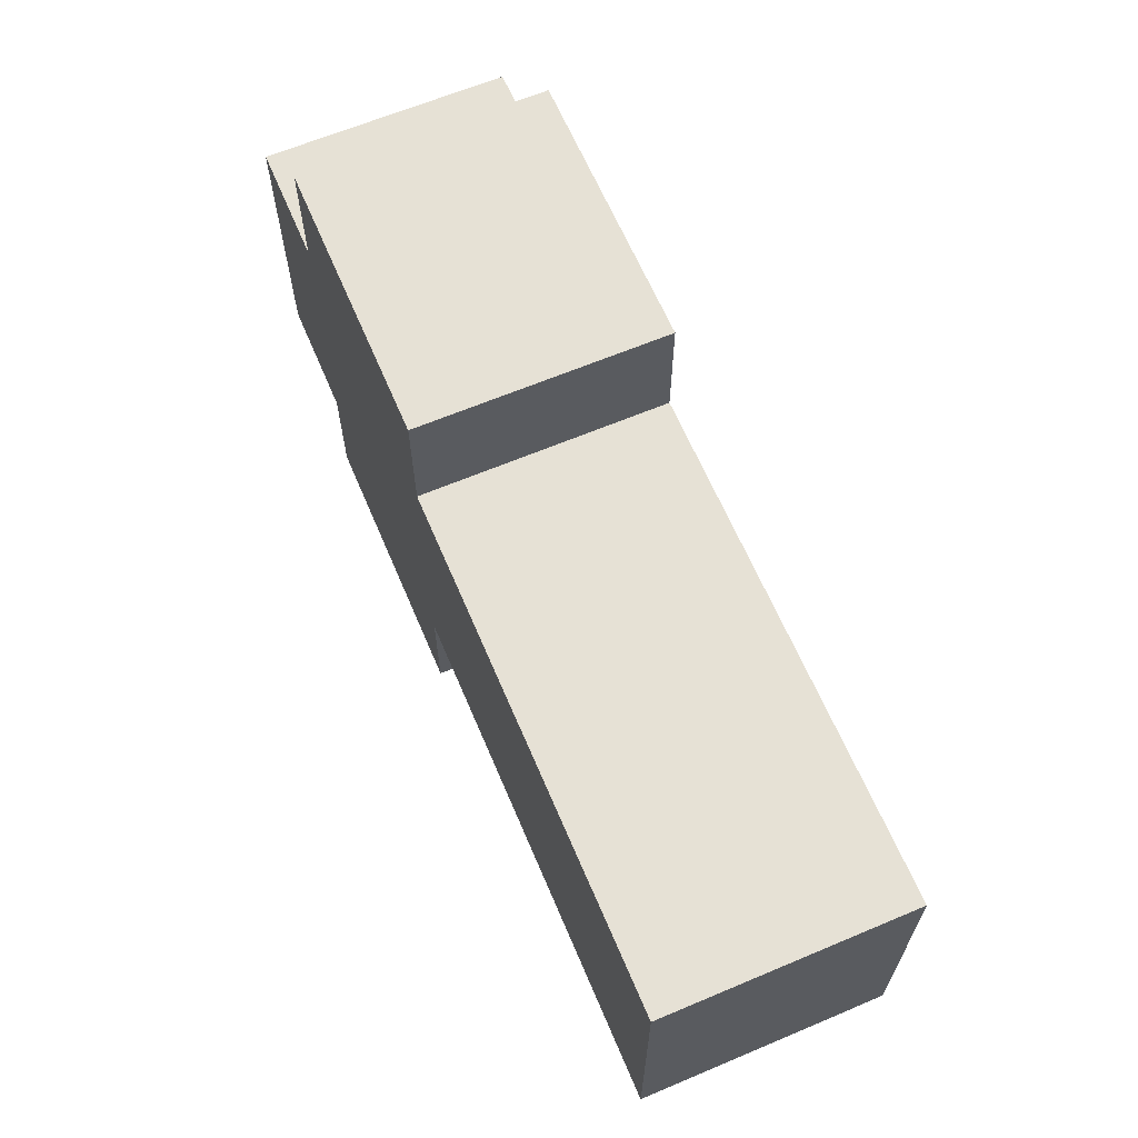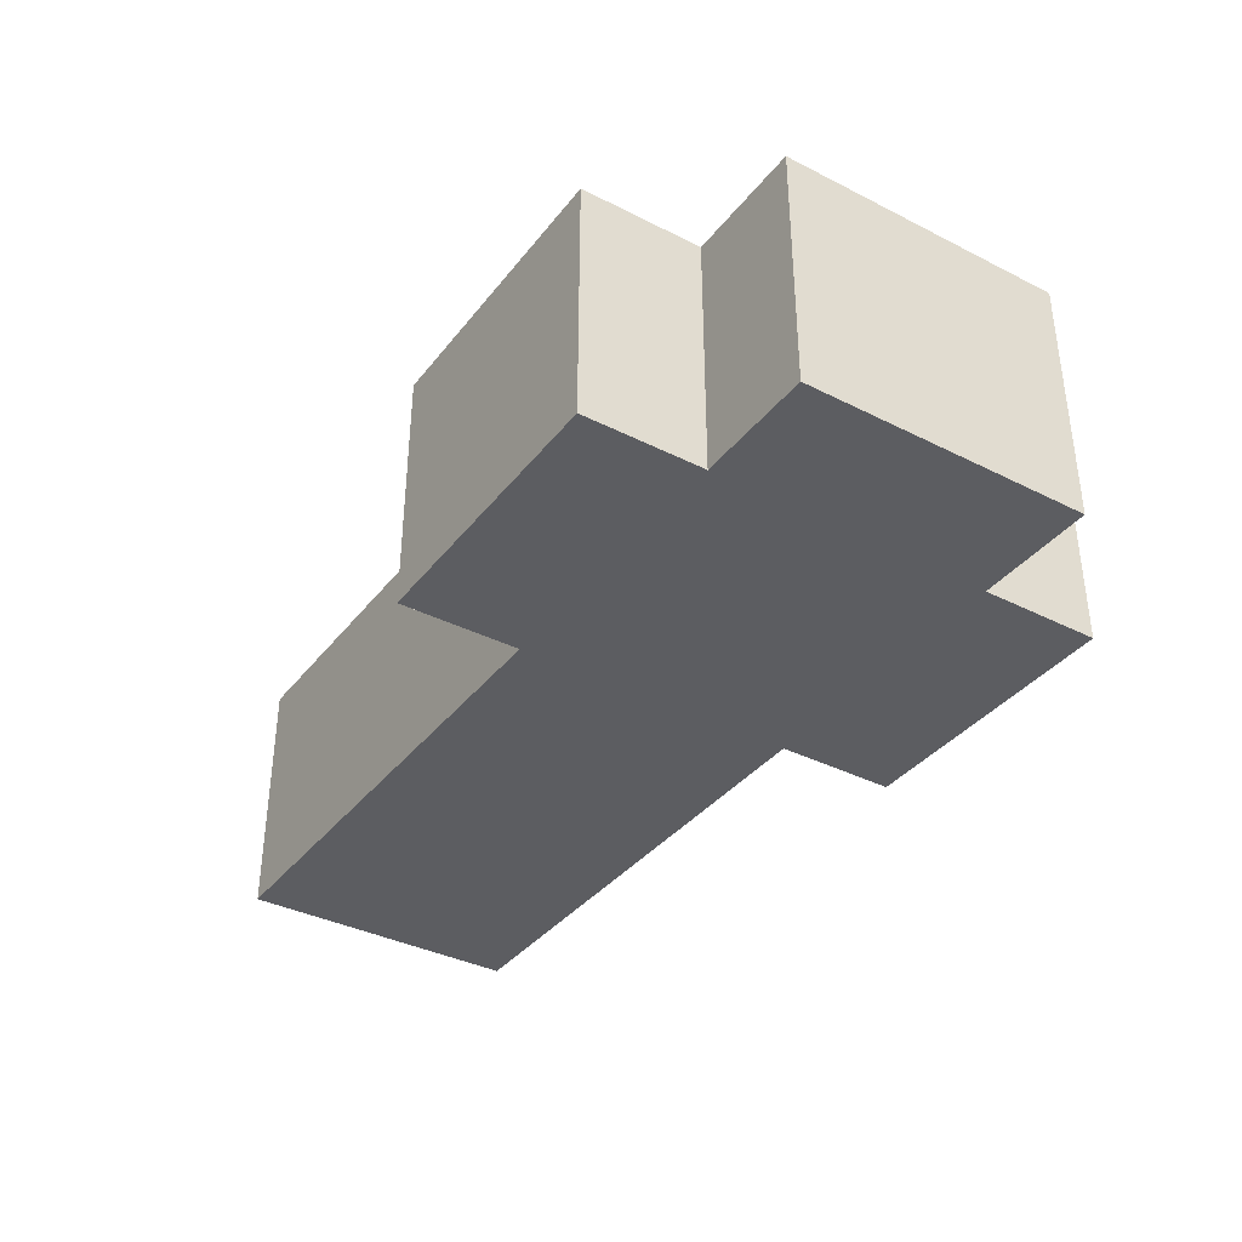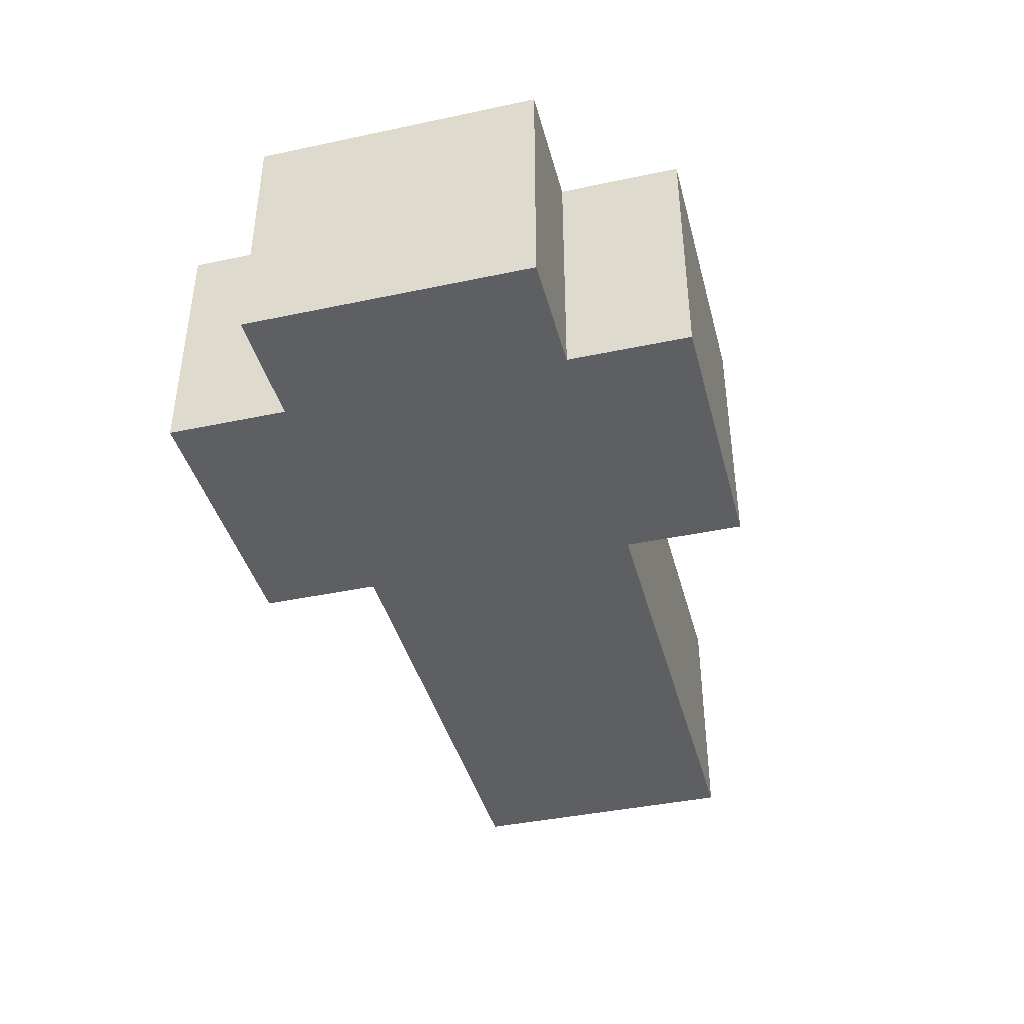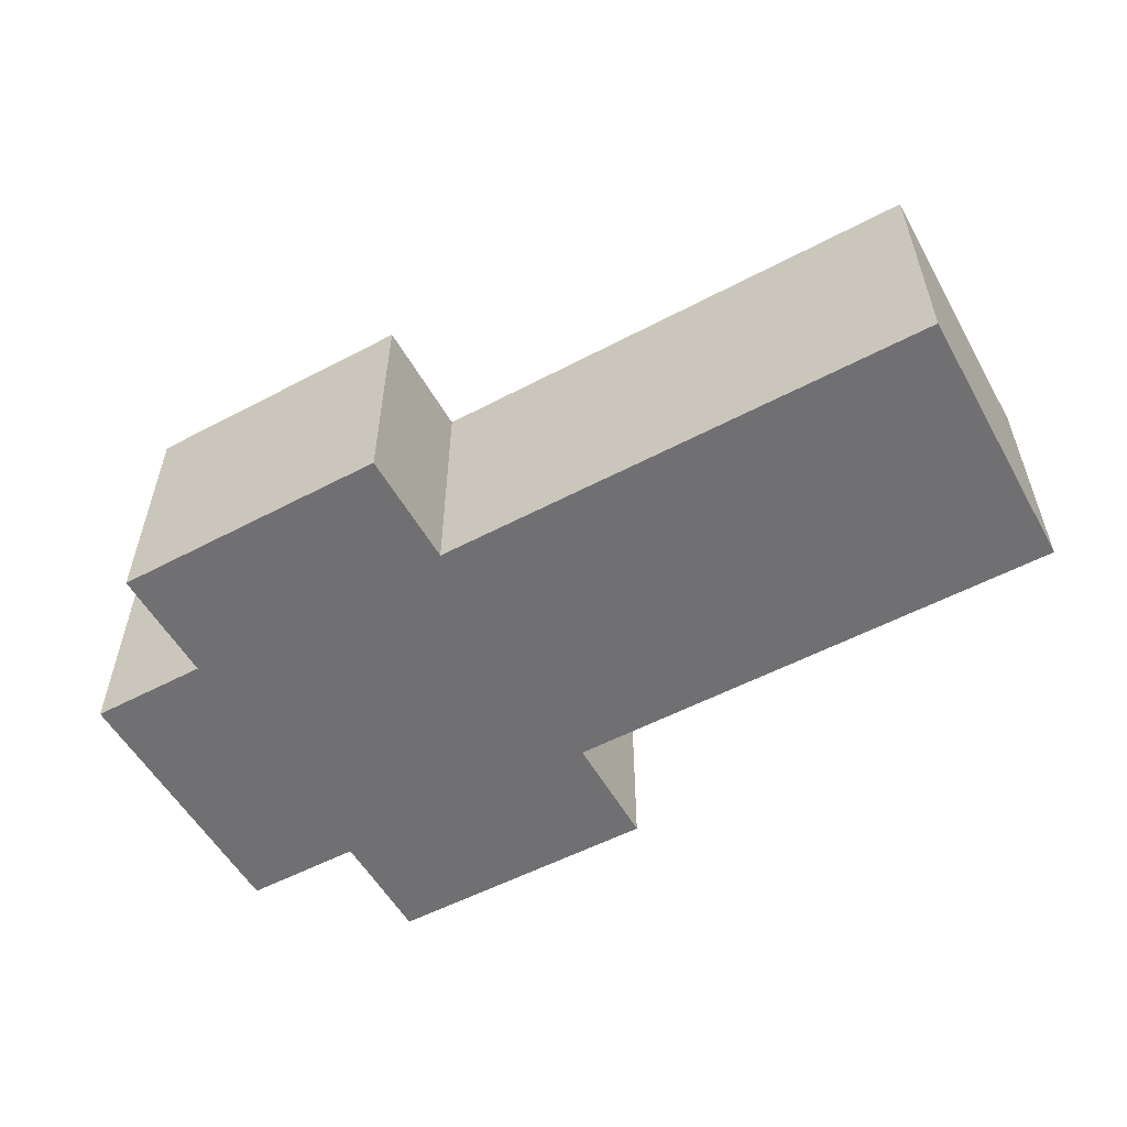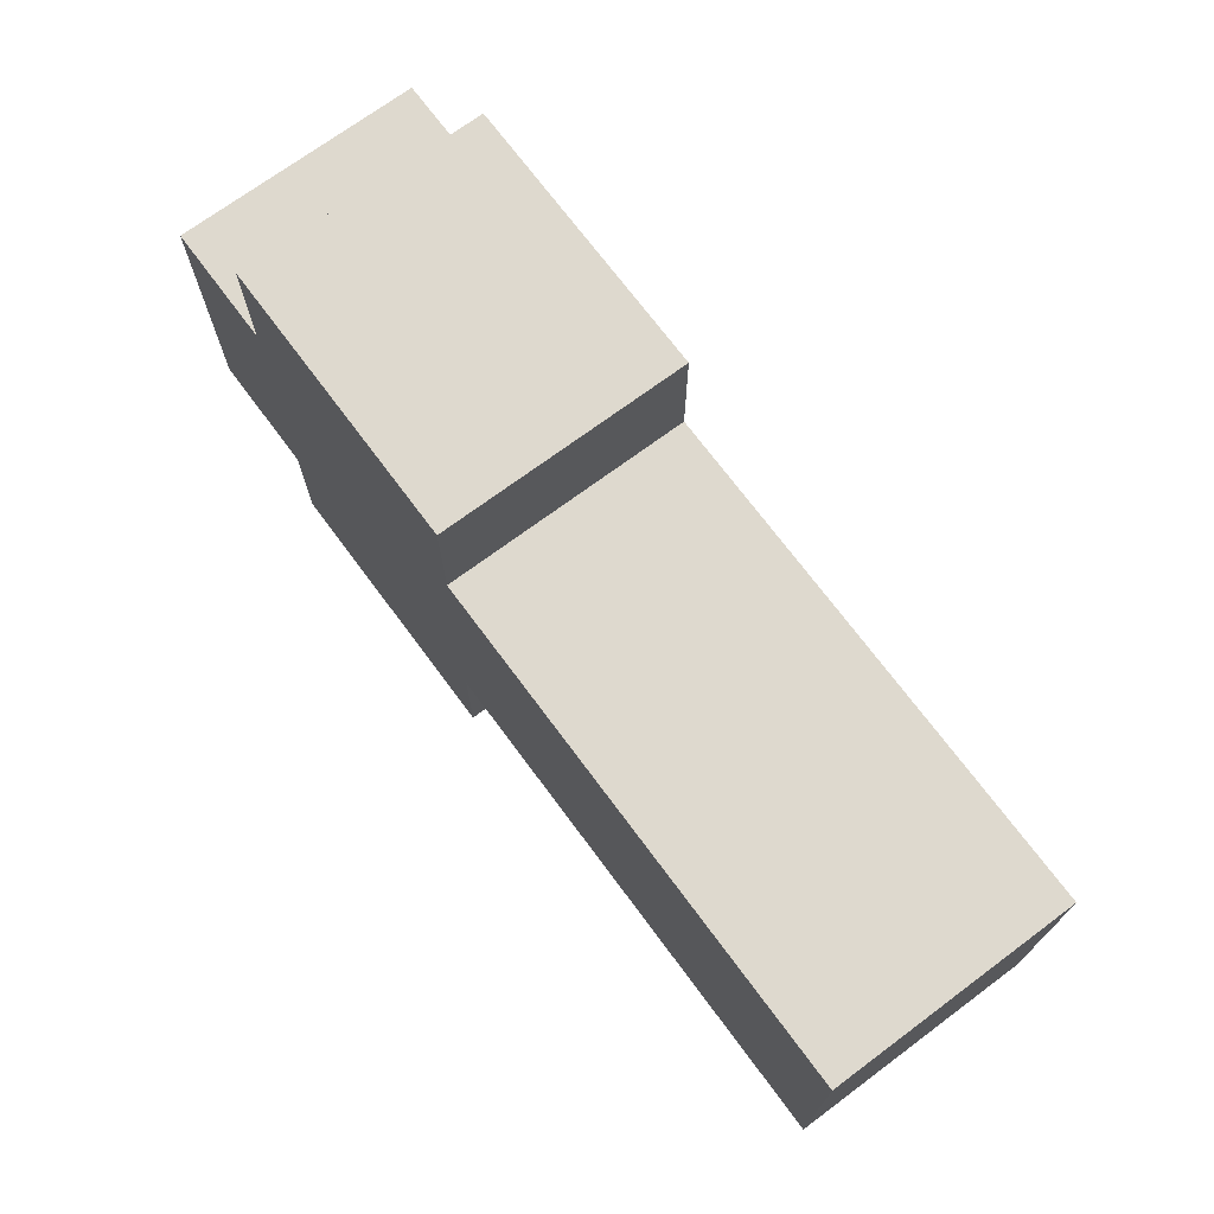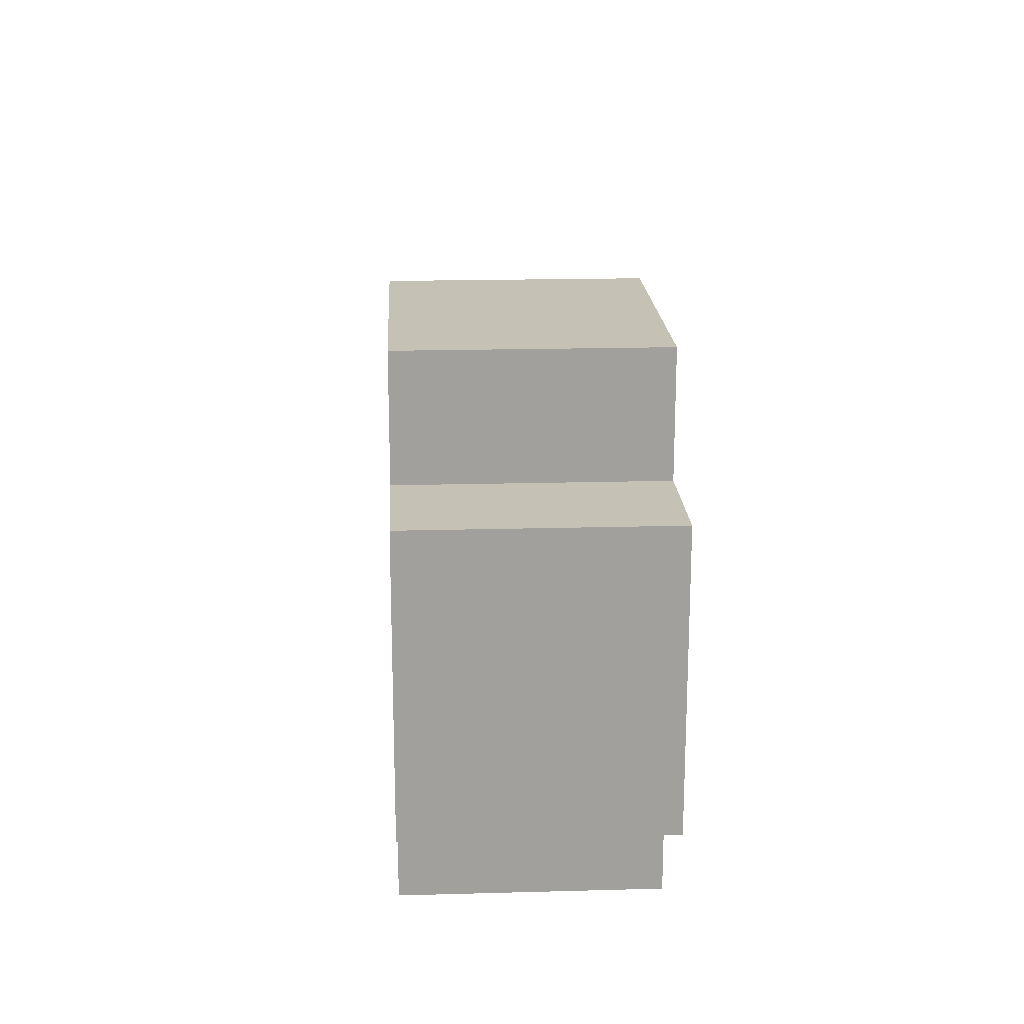
<metadata>
{"format":"obj","ext":"obj","renderer":"f3d","projection":"perspective","resolution":1024,"background":"white","views":[{"elev":64.2,"azim":67.0,"up":"+Z"},{"elev":-36.8,"azim":-123.2,"up":"+Y"},{"elev":-40.8,"azim":-75.5,"up":"+Y"},{"elev":-55.0,"azim":29.1,"up":"+Y"},{"elev":71.5,"azim":53.4,"up":"+Z"},{"elev":18.7,"azim":-93.0,"up":"+Z"}]}
</metadata>
<code>
v 1.7 0 4.7
v 1.7 0 3.5
v 1.7 3 3.5
v 1.7 3 4.7
v 4.7 0 4.7
v 1.7 0 4.7
v 1.7 3 4.7
v 4.7 3 4.7
v 4.7 0 3.5
v 4.7 0 4.7
v 4.7 3 4.7
v 4.7 3 3.5
v 1.7 0 3.5
v 4.7 0 3.5
v 4.7 3 3.5
v 1.7 3 3.5
v 1.7 0 3
v 1.7 0 0
v 1.7 3 0
v 1.7 3 3
v 12 0 3
v 1.7 0 3
v 1.7 3 3
v 12 3 3
v 12 0 0
v 12 0 3
v 12 3 3
v 12 3 0
v 1.7 0 0
v 12 0 0
v 12 3 0
v 1.7 3 0
v 4.7 0 -0.5
v 1.7 0 -0.5
v 1.7 3 -0.5
v 4.7 3 -0.5
v 4.7 0 -1.7
v 4.7 0 -0.5
v 4.7 3 -0.5
v 4.7 3 -1.7
v 1.7 0 -1.7
v 4.7 0 -1.7
v 4.7 3 -1.7
v 1.7 3 -1.7
v 1.7 0 -0.5
v 1.7 0 -1.7
v 1.7 3 -1.7
v 1.7 3 -0.5
v 1.2 0 0
v 1.2 0 3
v 1.2 3 3
v 1.2 3 0
v 0 0 0
v 1.2 0 0
v 1.2 3 0
v 0 3 0
v 0 0 3
v 0 0 0
v 0 3 0
v 0 3 3
v 1.2 0 3
v 0 0 3
v 0 3 3
v 1.2 3 3
v 12.5 0 -0.5
v 5.2 0 -0.5
v 5.2 3 -0.5
v 12.5 3 -0.5
v 12.5 0 3.5
v 12.5 0 -0.5
v 12.5 3 -0.5
v 12.5 3 3.5
v 5.2 0 3.5
v 12.5 0 3.5
v 12.5 3 3.5
v 5.2 3 3.5
v 5.2 0 5.2
v 5.2 0 3.5
v 5.2 3 3.5
v 5.2 3 5.2
v 1.2 0 5.2
v 5.2 0 5.2
v 5.2 3 5.2
v 1.2 3 5.2
v 1.2 0 3.5
v 1.2 0 5.2
v 1.2 3 5.2
v 1.2 3 3.5
v -0.5 0 3.5
v 1.2 0 3.5
v 1.2 3 3.5
v -0.5 3 3.5
v -0.5 0 -0.5
v -0.5 0 3.5
v -0.5 3 3.5
v -0.5 3 -0.5
v 1.2 0 -0.5
v -0.5 0 -0.5
v -0.5 3 -0.5
v 1.2 3 -0.5
v 1.2 0 -2.2
v 1.2 0 -0.5
v 1.2 3 -0.5
v 1.2 3 -2.2
v 5.2 0 -2.2
v 1.2 0 -2.2
v 1.2 3 -2.2
v 5.2 3 -2.2
v 5.2 0 -0.5
v 5.2 0 -2.2
v 5.2 3 -2.2
v 5.2 3 -0.5
v 1.2 3 3
v 0 3 3
v 0 3 0
v 1.2 3 0
v 1.7 3 -0.5
v 1.7 3 -1.7
v 4.7 3 -1.7
v 4.7 3 -0.5
v 1.7 3 0
v 12 3 0
v 12 3 3
v 1.7 3 3
v 1.7 3 3.5
v 4.7 3 3.5
v 4.7 3 4.7
v 1.7 3 4.7
v 5.2 3 -0.5
v 5.2 3 -2.2
v 1.2 3 -2.2
v 1.2 3 -0.5
v -0.5 3 -0.5
v -0.5 3 3.5
v 1.2 3 3.5
v 1.2 3 5.2
v 5.2 3 5.2
v 5.2 3 3.5
v 12.5 3 3.5
v 12.5 3 -0.5
v 0 0 3
v 1.2 0 3
v 1.2 0 0
v 0 0 0
v 1.7 0 -1.7
v 1.7 0 -0.5
v 4.7 0 -0.5
v 4.7 0 -1.7
v 12 0 0
v 1.7 0 0
v 1.7 0 3
v 12 0 3
v 4.7 0 3.5
v 1.7 0 3.5
v 1.7 0 4.7
v 4.7 0 4.7
v 5.2 0 -2.2
v 5.2 0 -0.5
v 12.5 0 -0.5
v 12.5 0 3.5
v 5.2 0 3.5
v 5.2 0 5.2
v 1.2 0 5.2
v 1.2 0 3.5
v -0.5 0 3.5
v -0.5 0 -0.5
v 1.2 0 -0.5
v 1.2 0 -2.2
v 1.2 0 -2.2
v 5.2 0 -2.2
v 5.2 -0.5 -2.2
v 1.2 -0.5 -2.2
v 1.2 0 -0.5
v 1.2 0 -2.2
v 1.2 -0.5 -2.2
v 1.2 -0.5 -0.5
v -0.5 0 -0.5
v 1.2 0 -0.5
v 1.2 -0.5 -0.5
v -0.5 -0.5 -0.5
v -0.5 0 3.5
v -0.5 0 -0.5
v -0.5 -0.5 -0.5
v -0.5 -0.5 3.5
v 1.2 0 3.5
v -0.5 0 3.5
v -0.5 -0.5 3.5
v 1.2 -0.5 3.5
v 1.2 0 5.2
v 1.2 0 3.5
v 1.2 -0.5 3.5
v 1.2 -0.5 5.2
v 5.2 0 5.2
v 1.2 0 5.2
v 1.2 -0.5 5.2
v 5.2 -0.5 5.2
v 5.2 0 3.5
v 5.2 0 5.2
v 5.2 -0.5 5.2
v 5.2 -0.5 3.5
v 12.5 0 3.5
v 5.2 0 3.5
v 5.2 -0.5 3.5
v 12.5 -0.5 3.5
v 12.5 0 -0.5
v 12.5 0 3.5
v 12.5 -0.5 3.5
v 12.5 -0.5 -0.5
v 5.2 0 -0.5
v 12.5 0 -0.5
v 12.5 -0.5 -0.5
v 5.2 -0.5 -0.5
v 5.2 0 -2.2
v 5.2 0 -0.5
v 5.2 -0.5 -0.5
v 5.2 -0.5 -2.2
v 5.2 0 -0.5
v 5.2 0 -2.2
v 1.2 0 -2.2
v 1.2 0 -0.5
v -0.5 0 -0.5
v -0.5 0 3.5
v 1.2 0 3.5
v 1.2 0 5.2
v 5.2 0 5.2
v 5.2 0 3.5
v 12.5 0 3.5
v 12.5 0 -0.5
v 5.2 -0.5 -2.2
v 5.2 -0.5 -0.5
v 12.5 -0.5 -0.5
v 12.5 -0.5 3.5
v 5.2 -0.5 3.5
v 5.2 -0.5 5.2
v 1.2 -0.5 5.2
v 1.2 -0.5 3.5
v -0.5 -0.5 3.5
v -0.5 -0.5 -0.5
v 1.2 -0.5 -0.5
v 1.2 -0.5 -2.2
g 8f324924-e2c1-11ea-bfbd-54bf646e7e1f
f 1 2 4
f 4 2 3
g 8f330d18-e2c1-11ea-9ab8-54bf646e7e1f
f 5 6 8
f 8 6 7
g 8f33d094-e2c1-11ea-8fd1-54bf646e7e1f
f 9 10 12
f 12 10 11
g 8f34944a-e2c1-11ea-a1a5-54bf646e7e1f
f 13 14 16
f 16 14 15
g 8f355806-e2c1-11ea-b2fe-54bf646e7e1f
f 17 18 20
f 20 18 19
g 8f361be2-e2c1-11ea-9d0d-54bf646e7e1f
f 21 22 24
f 24 22 23
g 8f3706cc-e2c1-11ea-beb8-54bf646e7e1f
f 25 26 28
f 28 26 27
g 8f3818ec-e2c1-11ea-93a9-54bf646e7e1f
f 29 30 32
f 32 30 31
g 8f392ad4-e2c1-11ea-bc9f-54bf646e7e1f
f 33 34 36
f 36 34 35
g 8f3b4f14-e2c1-11ea-99c8-54bf646e7e1f
f 37 38 40
f 40 38 39
g 8f3c883e-e2c1-11ea-a6e2-54bf646e7e1f
f 41 42 44
f 44 42 43
g 8f3d9a98-e2c1-11ea-a4d2-54bf646e7e1f
f 45 46 48
f 48 46 47
g 8f3eac8c-e2c1-11ea-ace5-54bf646e7e1f
f 49 50 52
f 52 50 51
g 8f3fbe9e-e2c1-11ea-b14e-54bf646e7e1f
f 53 54 56
f 56 54 55
g 8f40d090-e2c1-11ea-a8ff-54bf646e7e1f
f 57 58 60
f 60 58 59
g 8f4209c6-e2c1-11ea-8d38-54bf646e7e1f
f 61 62 64
f 64 62 63
g 8f43432e-e2c1-11ea-a026-54bf646e7e1f
f 65 66 68
f 68 66 67
g 8f447c54-e2c1-11ea-a880-54bf646e7e1f
f 69 70 72
f 72 70 71
g 8f45b590-e2c1-11ea-95e0-54bf646e7e1f
f 73 74 76
f 76 74 75
g 8f4715f0-e2c1-11ea-859c-54bf646e7e1f
f 77 78 80
f 80 78 79
g 8f484f30-e2c1-11ea-8e04-54bf646e7e1f
f 81 82 84
f 84 82 83
g 8f49af9a-e2c1-11ea-ba42-54bf646e7e1f
f 85 86 88
f 88 86 87
g 8f4b0ff6-e2c1-11ea-9f40-54bf646e7e1f
f 89 90 92
f 92 90 91
g 8f4c4934-e2c1-11ea-80ab-54bf646e7e1f
f 93 94 96
f 96 94 95
g 8f4da98a-e2c1-11ea-b73c-54bf646e7e1f
f 97 98 100
f 100 98 99
g 8f4f09ee-e2c1-11ea-980e-54bf646e7e1f
f 101 102 104
f 104 102 103
g 8f50b888-e2c1-11ea-8762-54bf646e7e1f
f 105 106 108
f 108 106 107
g 8f526734-e2c1-11ea-a74d-54bf646e7e1f
f 109 110 112
f 112 110 111
g 8f53eec2-e2c1-11ea-a1d9-54bf646e7e1f
f 114 135 113
f 113 135 124
f 113 124 121
f 135 114 134
f 134 114 115
f 134 115 133
f 133 115 132
f 132 115 116
f 132 116 117
f 117 116 121
f 117 121 120
f 120 121 129
f 120 129 119
f 119 129 130
f 119 130 131
f 116 113 121
f 117 118 132
f 132 118 131
f 131 118 119
f 121 122 129
f 129 122 140
f 140 122 123
f 140 123 139
f 139 123 138
f 138 123 124
f 138 124 126
f 126 124 125
f 125 124 135
f 125 135 128
f 128 135 136
f 128 136 127
f 127 136 137
f 127 137 138
f 126 127 138
g 8f55ebc0-e2c1-11ea-b8f3-54bf646e7e1f
f 142 164 141
f 141 164 165
f 141 165 144
f 144 165 166
f 144 166 167
f 143 150 142
f 142 150 151
f 142 151 164
f 164 151 154
f 164 154 155
f 144 167 143
f 143 167 146
f 143 146 150
f 150 146 147
f 150 147 158
f 158 147 148
f 158 148 157
f 157 148 145
f 157 145 168
f 168 145 167
f 167 145 146
f 150 158 149
f 149 158 159
f 149 159 160
f 152 161 151
f 151 161 153
f 151 153 154
f 161 152 160
f 160 152 149
f 164 155 163
f 163 155 156
f 163 156 162
f 162 156 161
f 161 156 153
g 8fe2a170-e2c1-11ea-9b73-54bf646e7e1f
f 169 170 172
f 172 170 171
g 8fe4502c-e2c1-11ea-9e86-54bf646e7e1f
f 173 174 176
f 176 174 175
g 8fe5fed4-e2c1-11ea-b564-54bf646e7e1f
f 177 178 180
f 180 178 179
g 8fe75f38-e2c1-11ea-a019-54bf646e7e1f
f 181 182 184
f 184 182 183
g 8fe8e6e8-e2c1-11ea-b3d8-54bf646e7e1f
f 185 186 188
f 188 186 187
g 8fea6e50-e2c1-11ea-ac6b-54bf646e7e1f
f 189 190 192
f 192 190 191
g 8febf602-e2c1-11ea-97f0-54bf646e7e1f
f 193 194 196
f 196 194 195
g 8feda486-e2c1-11ea-81bc-54bf646e7e1f
f 197 198 200
f 200 198 199
g 8ff213e4-e2c1-11ea-ae5a-54bf646e7e1f
f 201 202 204
f 204 202 203
g 8ff5bfde-e2c1-11ea-8395-54bf646e7e1f
f 205 206 208
f 208 206 207
g 8ff795be-e2c1-11ea-b0c0-54bf646e7e1f
f 209 210 212
f 212 210 211
g 8ff96b76-e2c1-11ea-ab97-54bf646e7e1f
f 213 214 216
f 216 214 215
g 8ffb4154-e2c1-11ea-a716-54bf646e7e1f
f 218 219 217
f 217 219 220
f 217 220 226
f 226 220 223
f 226 223 225
f 225 223 224
f 220 221 223
f 223 221 222
f 226 227 217
f 217 227 228
g 8ffd172e-e2c1-11ea-b9c7-54bf646e7e1f
f 229 230 240
f 240 230 239
f 239 230 233
f 239 233 236
f 236 233 234
f 236 234 235
f 231 232 230
f 230 232 233
f 237 238 236
f 236 238 239

</code>
